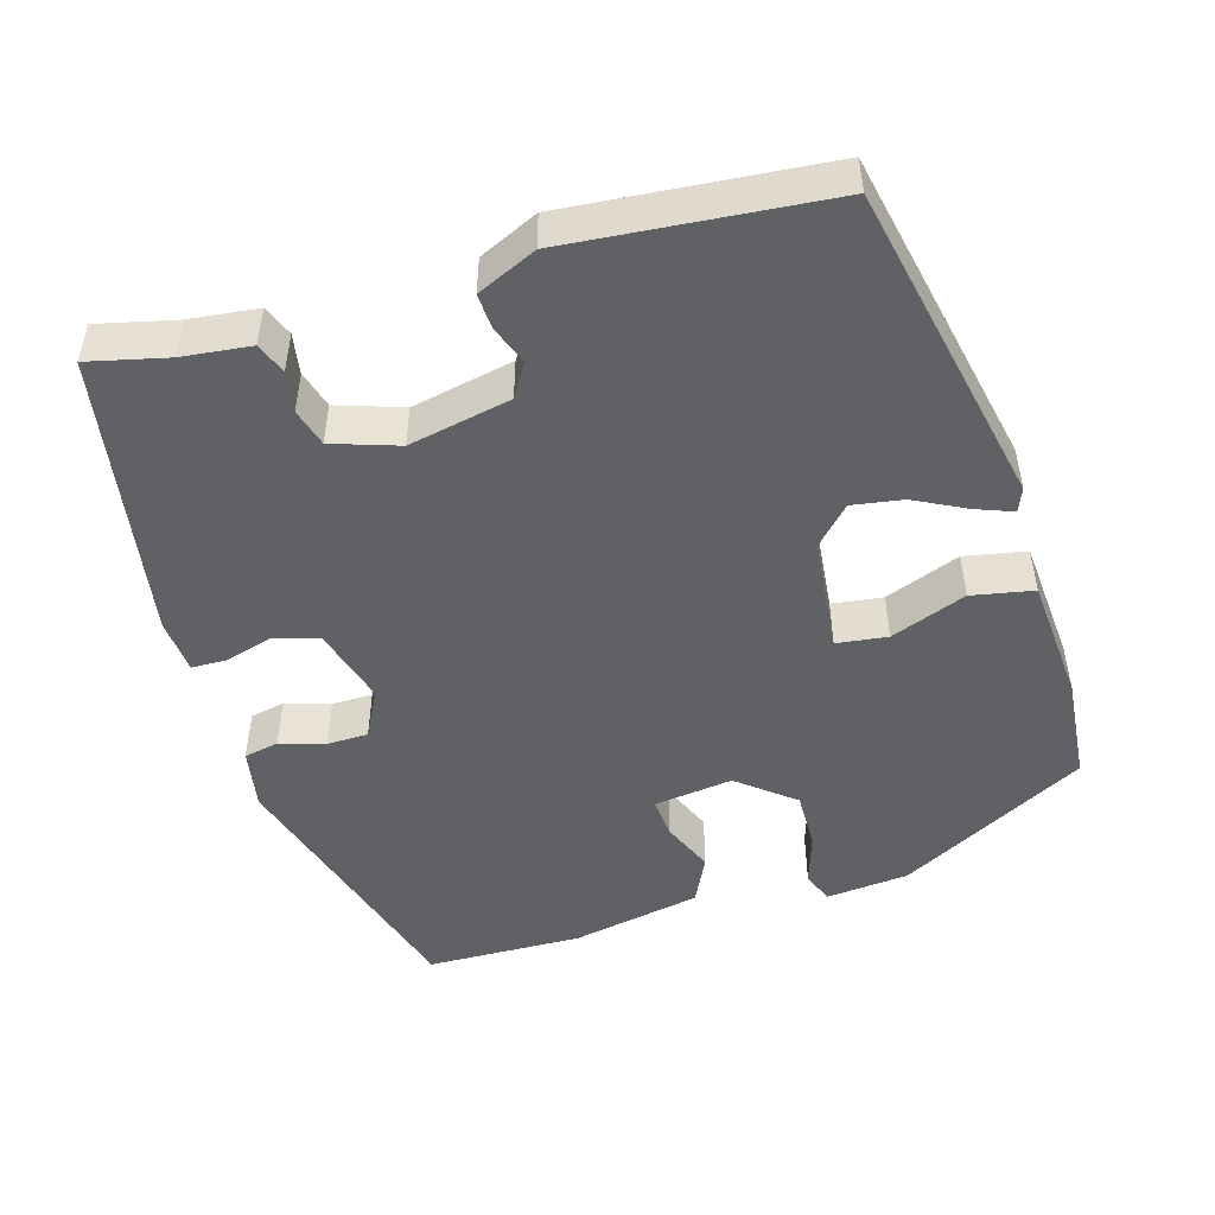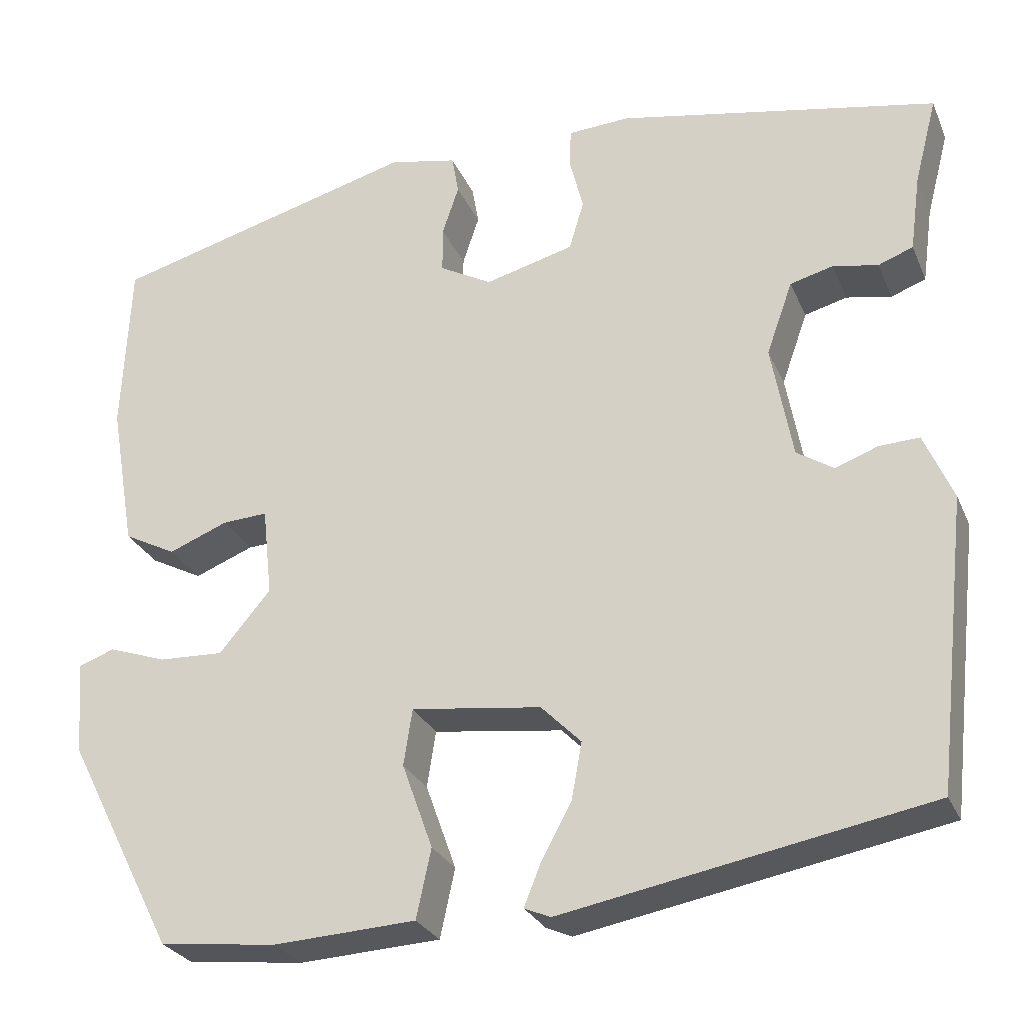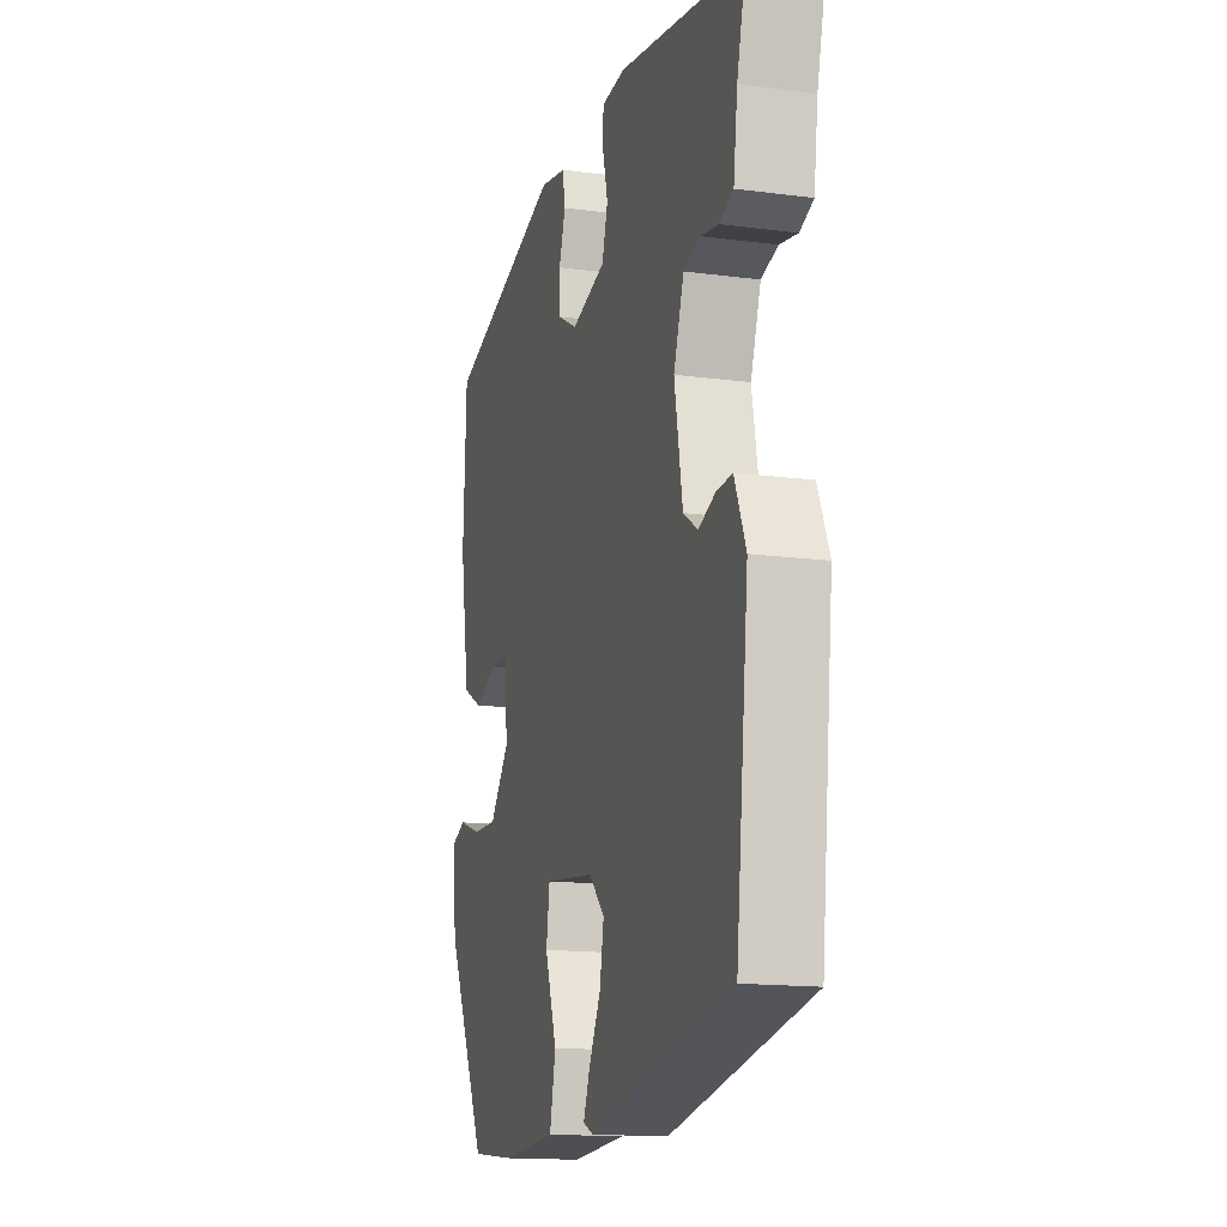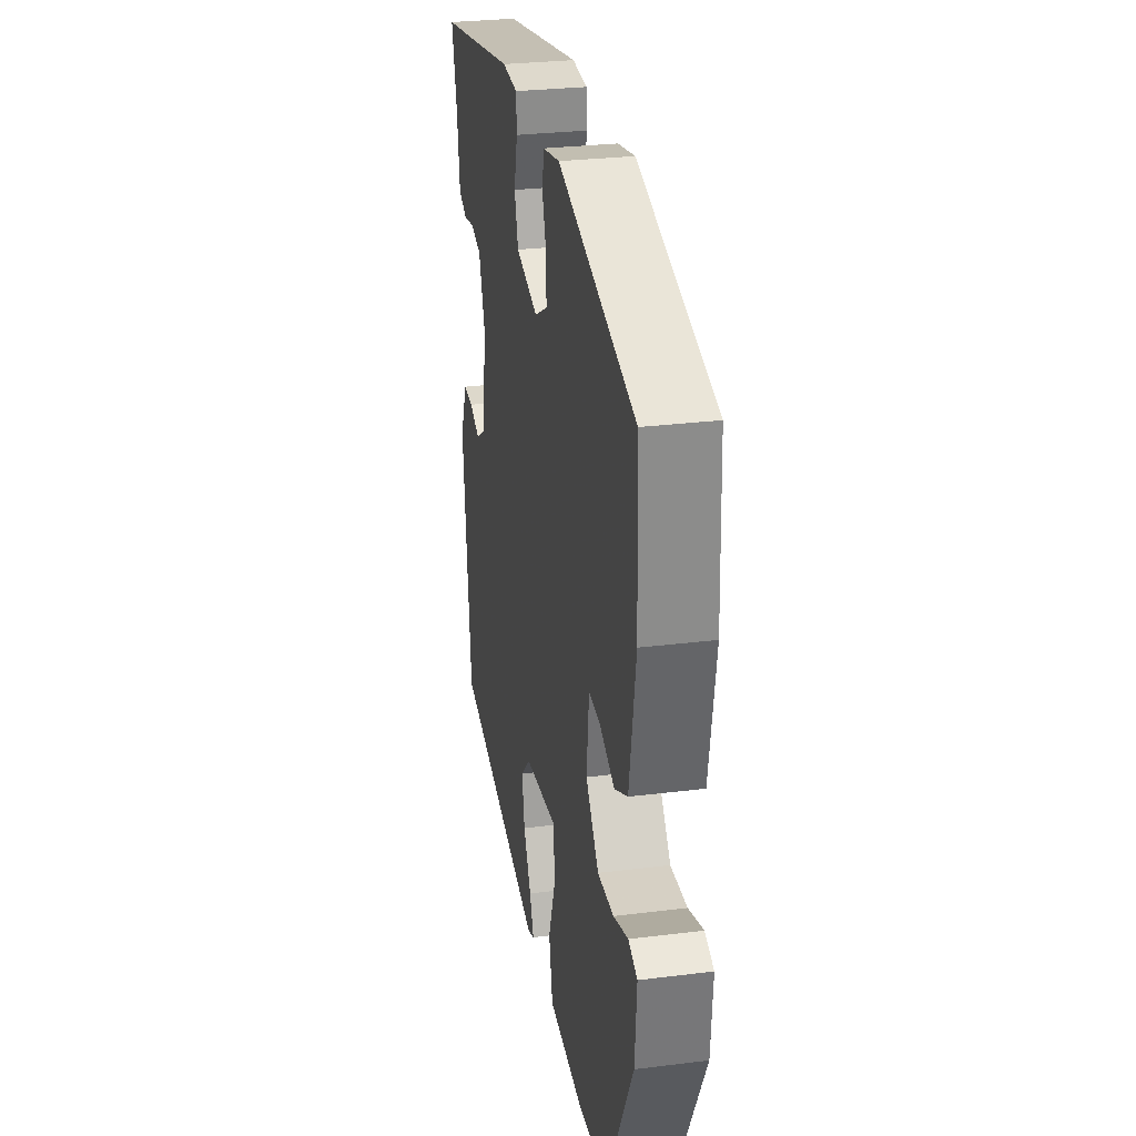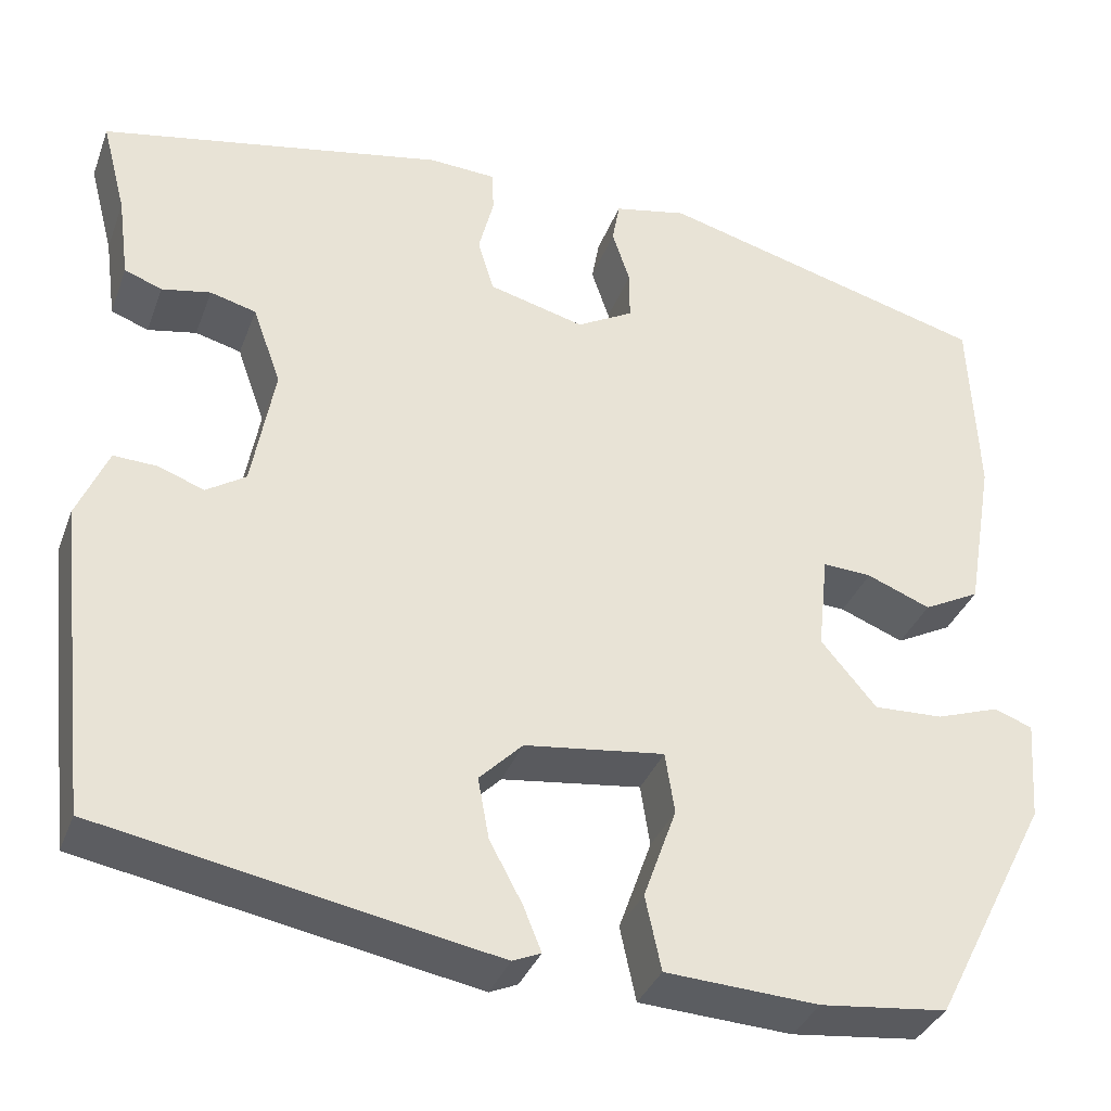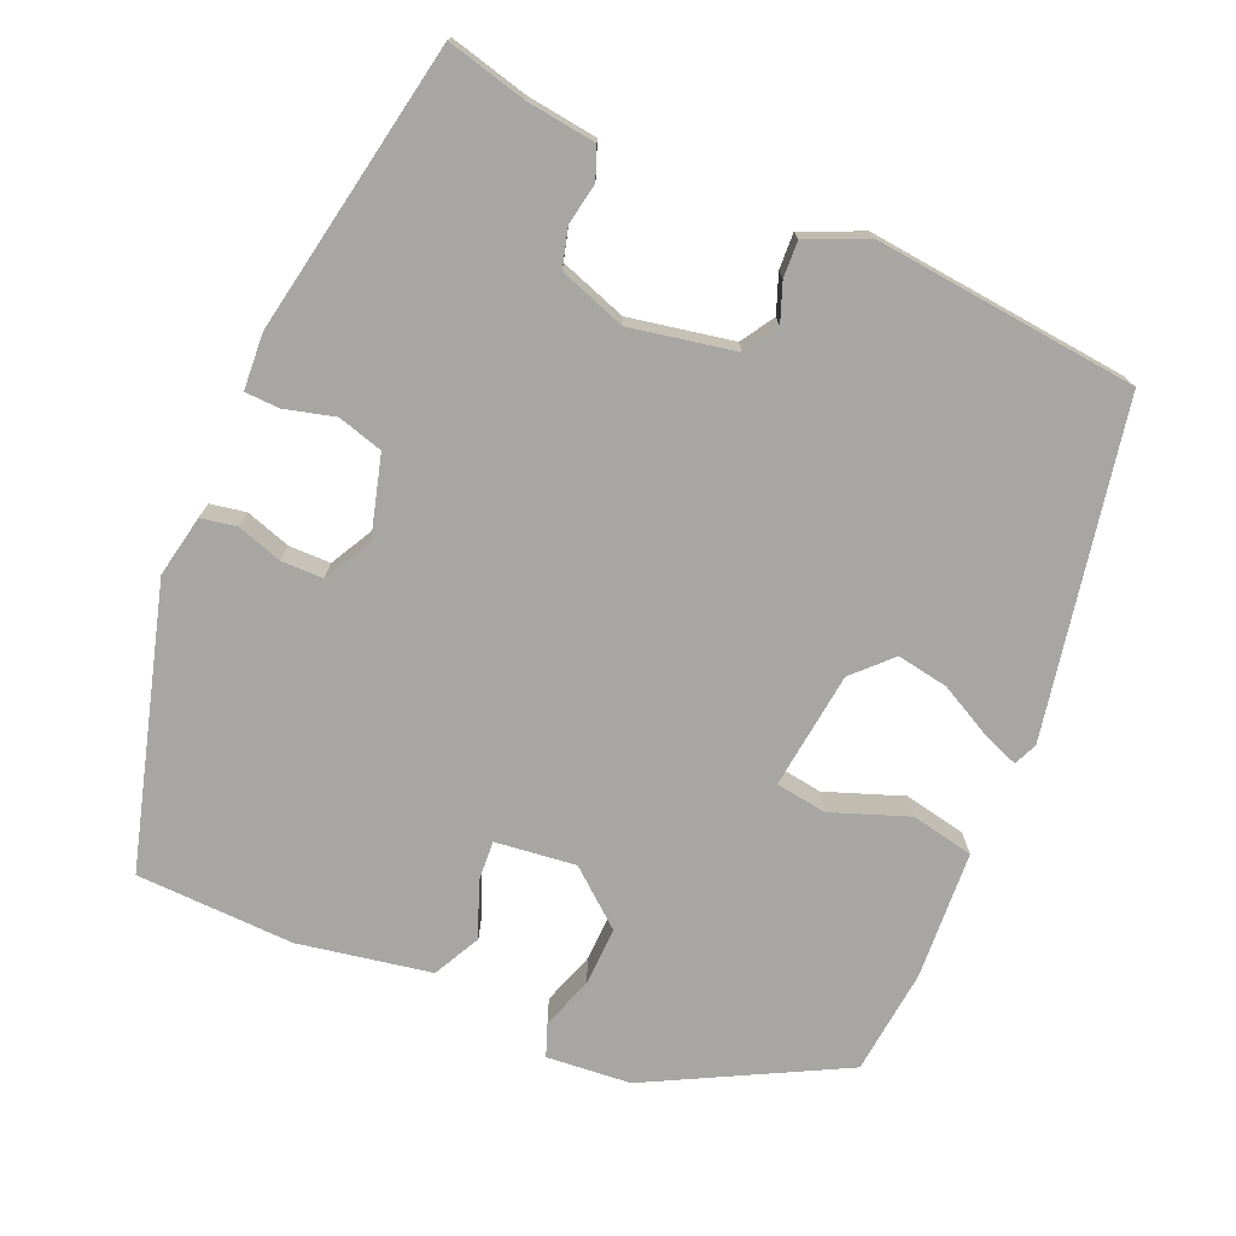
<metadata>
{"format":"obj","ext":"obj","renderer":"f3d","projection":"perspective","resolution":1024,"background":"white","views":[{"elev":-48.8,"azim":107.7,"up":"+Y"},{"elev":-27.3,"azim":19.9,"up":"+Z"},{"elev":-15.2,"azim":74.3,"up":"+Z"},{"elev":28.9,"azim":-100.5,"up":"+Z"},{"elev":-35.1,"azim":161.0,"up":"+Z"},{"elev":-74.1,"azim":67.2,"up":"+Y"}]}
</metadata>
<code>
v 0.523 0.07 0.429
v 0.497 0.07 0.329
v 0.485 0.07 0.241
v 0.445 0.07 0.226
v 0.393 0.07 0.236
v 0.344 0.07 0.223
v 0.314 0.07 0.139
v 0.338 0.07 0.007
v 0.38 0.07 -0.02
v 0.429 0.07 -0.002
v 0.475 0.07 0
v 0.508 0.07 -0.077
v 0.471 0.07 -0.409
v 0.052 0.07 -0.487
v 0.022 0.07 -0.474
v 0.041 0.07 -0.427
v 0.076 0.07 -0.362
v 0.088 0.07 -0.297
v 0.042 0.07 -0.251
v -0.107 0.07 -0.232
v -0.117 0.07 -0.297
v -0.082 0.07 -0.395
v -0.099 0.07 -0.474
v -0.262 0.07 -0.483
v -0.397 0.07 -0.468
v -0.522 0.07 -0.224
v -0.53 0.07 -0.117
v -0.489 0.07 -0.102
v -0.422 0.07 -0.125
v -0.348 0.07 -0.128
v -0.289 0.07 -0.058
v -0.3 0.07 0.044
v -0.352 0.07 0.041
v -0.42 0.07 0.014
v -0.48 0.07 0.045
v -0.509 0.07 0.213
v -0.5 0.07 0.413
v -0.147 0.07 0.509
v -0.069 0.07 0.493
v -0.061 0.07 0.448
v -0.08 0.07 0.391
v -0.08 0.07 0.338
v -0.02 0.07 0.305
v 0.082 0.07 0.332
v 0.099 0.07 0.389
v 0.083 0.07 0.452
v 0.085 0.07 0.496
v 0.156 0.07 0.5
v 0.523 0 0.429
v 0.497 0 0.329
v 0.485 0 0.241
v 0.445 0 0.226
v 0.393 0 0.236
v 0.344 0 0.223
v 0.314 0 0.139
v 0.338 0 0.007
v 0.38 0 -0.02
v 0.429 0 -0.002
v 0.475 0 0
v 0.508 0 -0.077
v 0.471 0 -0.409
v 0.052 0 -0.487
v 0.022 0 -0.474
v 0.041 0 -0.427
v 0.076 0 -0.362
v 0.088 0 -0.297
v 0.042 0 -0.251
v -0.107 0 -0.232
v -0.117 0 -0.297
v -0.082 0 -0.395
v -0.099 0 -0.474
v -0.262 0 -0.483
v -0.397 0 -0.468
v -0.522 0 -0.224
v -0.53 0 -0.117
v -0.489 0 -0.102
v -0.422 0 -0.125
v -0.348 0 -0.128
v -0.289 0 -0.058
v -0.3 0 0.044
v -0.352 0 0.041
v -0.42 0 0.014
v -0.48 0 0.045
v -0.509 0 0.213
v -0.5 0 0.413
v -0.147 0 0.509
v -0.069 0 0.493
v -0.061 0 0.448
v -0.08 0 0.391
v -0.08 0 0.338
v -0.02 0 0.305
v 0.082 0 0.332
v 0.099 0 0.389
v 0.083 0 0.452
v 0.085 0 0.496
v 0.156 0 0.5
f 45 46 47 48
f 44 45 48 1
f 43 44 1 2
f 38 39 40 41
f 38 41 42
f 37 38 42
f 36 37 42 43
f 33 34 35 36
f 32 33 36 43
f 26 27 28 29
f 26 29 30
f 25 26 30
f 24 25 30 31
f 21 22 23 24
f 20 21 24 31
f 14 15 16 17
f 12 13 14 17
f 12 17 18
f 9 10 11 12
f 9 12 18 19
f 2 3 4 5
f 2 5 6
f 43 2 6
f 32 43 6 7
f 31 32 7 8
f 19 20 31
f 8 9 19 31
f 96 95 94 93
f 49 96 93 92
f 50 49 92 91
f 89 88 87 86
f 90 89 86
f 90 86 85
f 91 90 85 84
f 84 83 82 81
f 91 84 81 80
f 77 76 75 74
f 78 77 74
f 78 74 73
f 79 78 73 72
f 72 71 70 69
f 79 72 69 68
f 65 64 63 62
f 65 62 61 60
f 66 65 60
f 60 59 58 57
f 67 66 60 57
f 53 52 51 50
f 54 53 50
f 54 50 91
f 55 54 91 80
f 56 55 80 79
f 79 68 67
f 79 67 57 56
f 1 49 50 2
f 2 50 51 3
f 3 51 52 4
f 4 52 53 5
f 5 53 54 6
f 6 54 55 7
f 7 55 56 8
f 8 56 57 9
f 9 57 58 10
f 10 58 59 11
f 11 59 60 12
f 12 60 61 13
f 13 61 62 14
f 14 62 63 15
f 15 63 64 16
f 16 64 65 17
f 17 65 66 18
f 18 66 67 19
f 19 67 68 20
f 20 68 69 21
f 21 69 70 22
f 22 70 71 23
f 23 71 72 24
f 24 72 73 25
f 25 73 74 26
f 26 74 75 27
f 27 75 76 28
f 28 76 77 29
f 29 77 78 30
f 30 78 79 31
f 31 79 80 32
f 32 80 81 33
f 33 81 82 34
f 34 82 83 35
f 35 83 84 36
f 36 84 85 37
f 37 85 86 38
f 38 86 87 39
f 39 87 88 40
f 40 88 89 41
f 41 89 90 42
f 42 90 91 43
f 43 91 92 44
f 44 92 93 45
f 45 93 94 46
f 46 94 95 47
f 47 95 96 48
f 48 96 49 1

</code>
